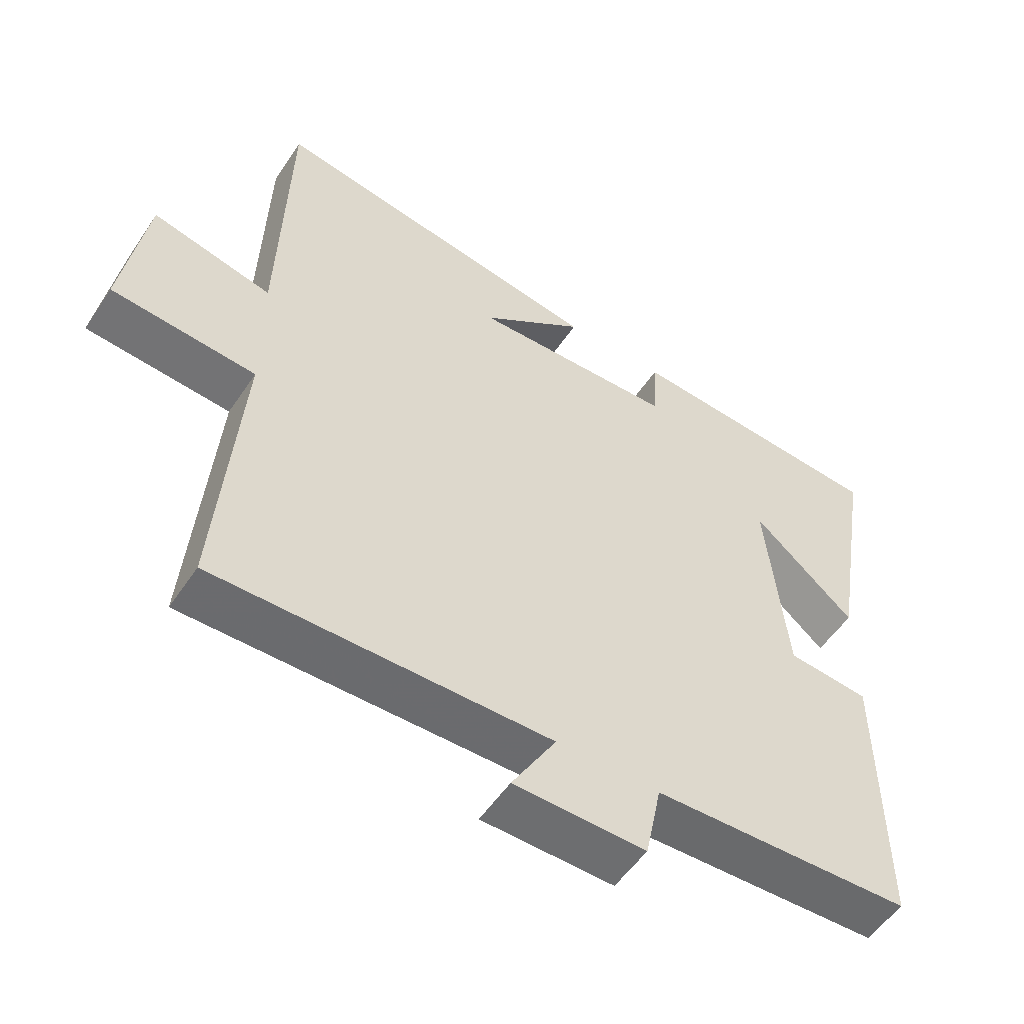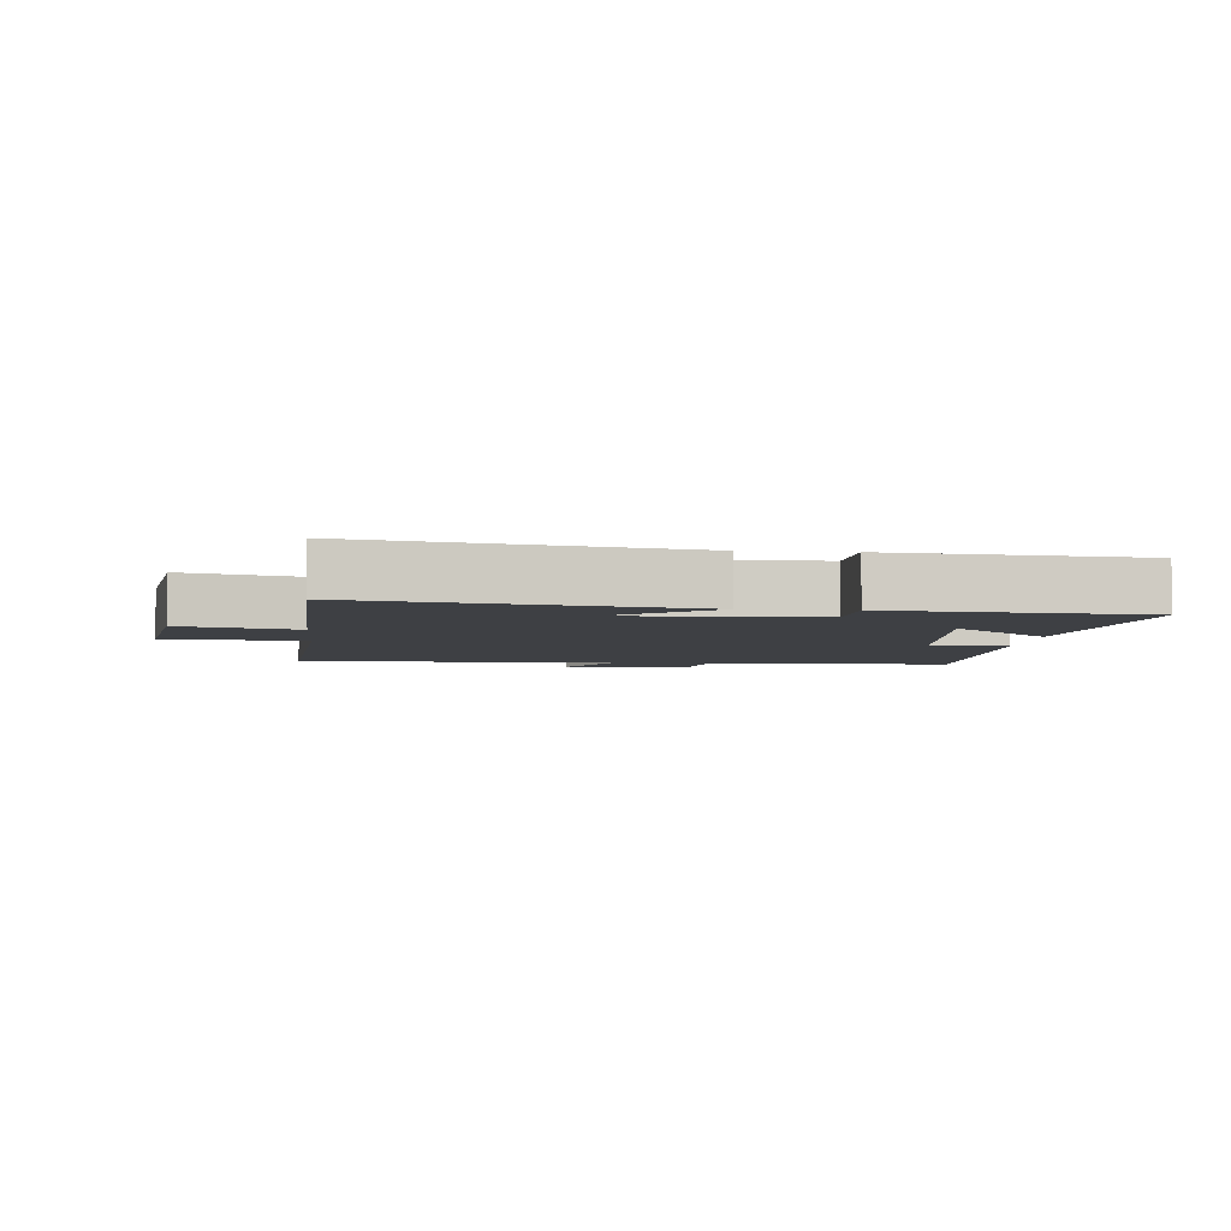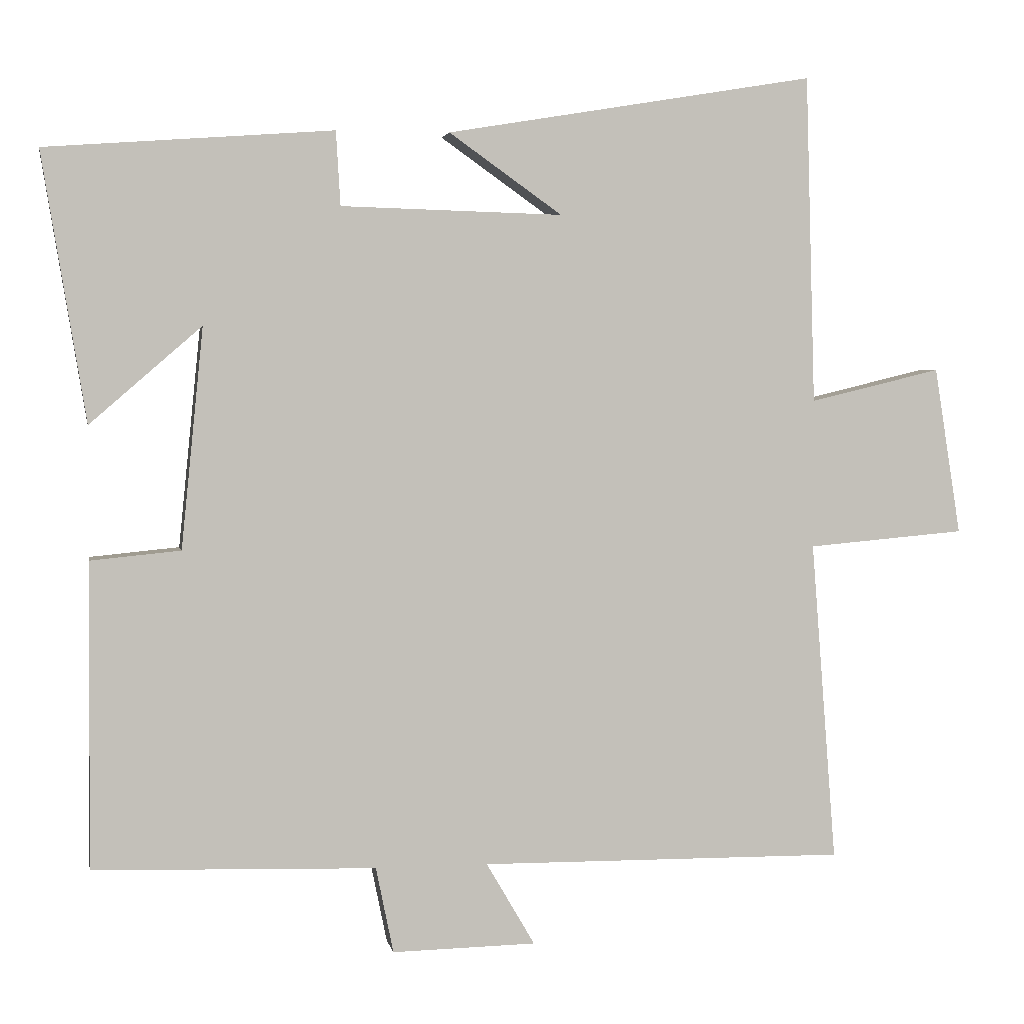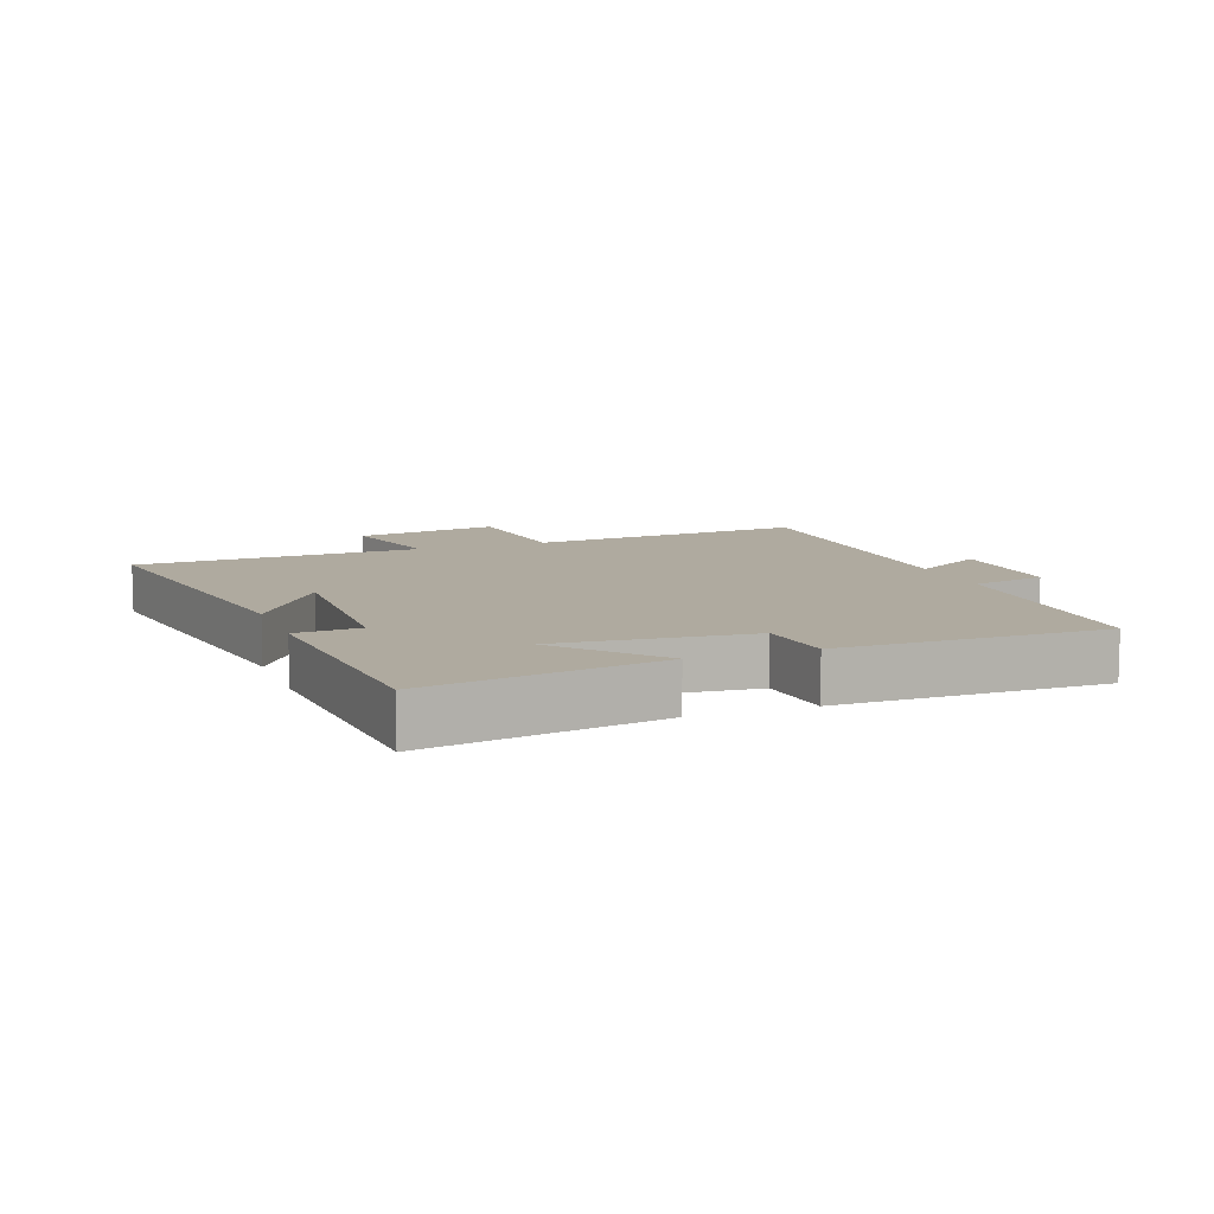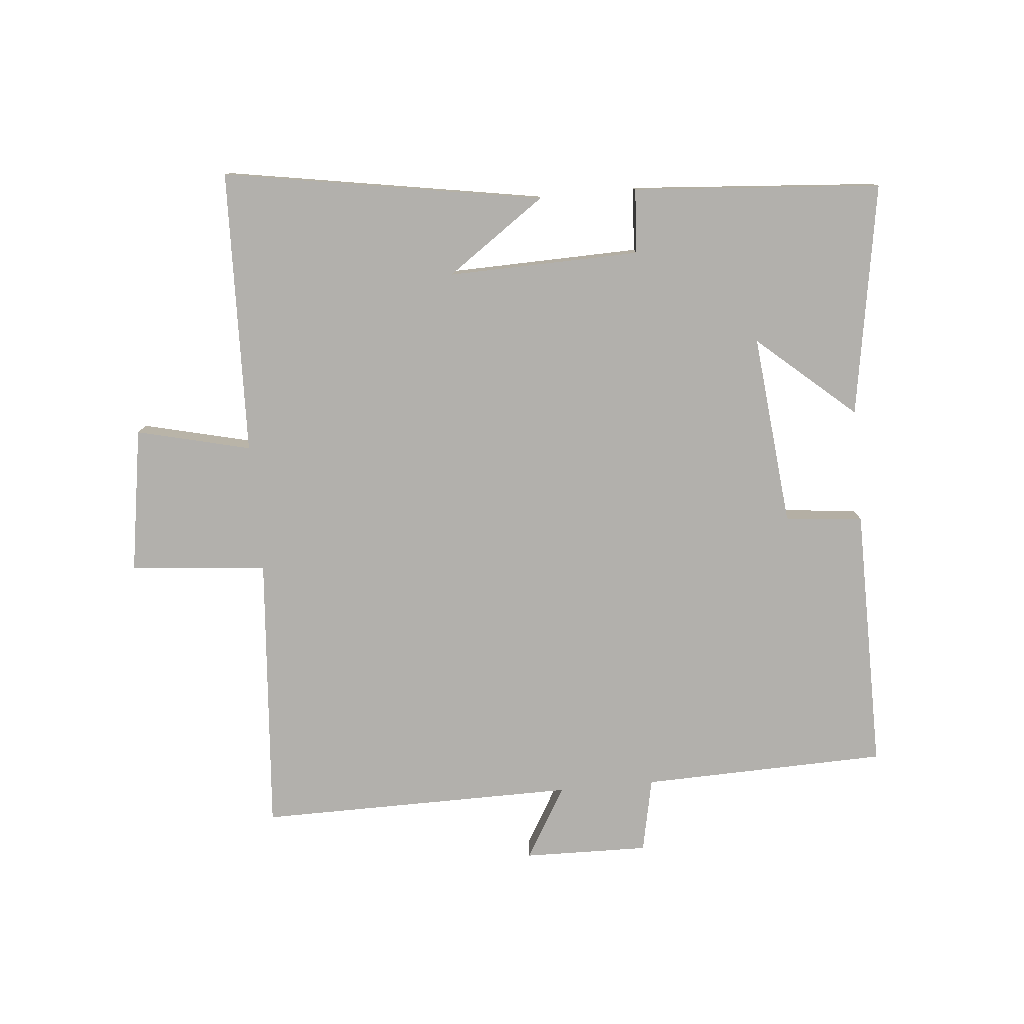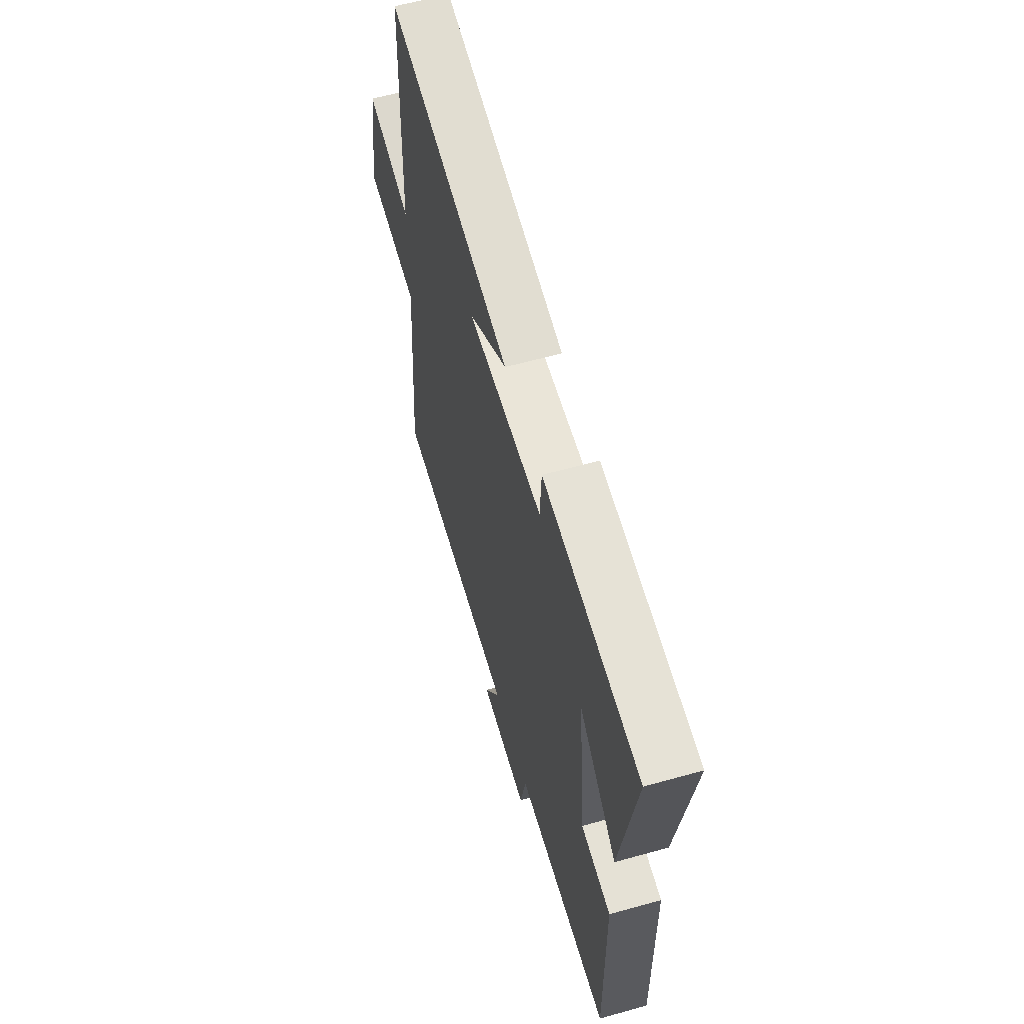
<metadata>
{"format":"obj","ext":"obj","renderer":"f3d","projection":"perspective","resolution":1024,"background":"white","views":[{"elev":-53.7,"azim":-33.1,"up":"+Z"},{"elev":-4.8,"azim":-5.4,"up":"+Y"},{"elev":3.0,"azim":169.6,"up":"+Z"},{"elev":9.4,"azim":69.4,"up":"+Y"},{"elev":-78.7,"azim":5.2,"up":"+Y"},{"elev":60.2,"azim":74.0,"up":"+Z"}]}
</metadata>
<code>
v 0.56 0.07 0.471
v 0.5 0.07 0.106
v 0.348 0.07 0.238
v 0.378 0.07 -0.062
v 0.5 0.07 -0.074
v 0.503 0.07 -0.489
v 0.118 0.07 -0.5
v 0.094 0.07 -0.617
v -0.102 0.07 -0.613
v -0.036 0.07 -0.5
v -0.534 0.07 -0.504
v -0.5 0.07 -0.067
v -0.715 0.07 -0.048
v -0.679 0.07 0.18
v -0.5 0.07 0.137
v -0.487 0.07 0.584
v 0.015 0.07 0.5
v -0.139 0.07 0.391
v 0.163 0.07 0.399
v 0.169 0.07 0.5
v 0.56 0 0.471
v 0.5 0 0.106
v 0.348 0 0.238
v 0.378 0 -0.062
v 0.5 0 -0.074
v 0.503 0 -0.489
v 0.118 0 -0.5
v 0.094 0 -0.617
v -0.102 0 -0.613
v -0.036 0 -0.5
v -0.534 0 -0.504
v -0.5 0 -0.067
v -0.715 0 -0.048
v -0.679 0 0.18
v -0.5 0 0.137
v -0.487 0 0.584
v 0.015 0 0.5
v -0.139 0 0.391
v 0.163 0 0.399
v 0.169 0 0.5
f 1 2 3
f 20 1 3
f 19 20 3
f 18 19 3 4
f 15 16 17 18
f 15 18 4
f 12 13 14 15
f 12 15 4
f 4 5 6
f 12 4 6
f 11 12 6
f 10 11 6
f 7 8 9 10
f 6 7 10
f 23 22 21
f 23 21 40
f 23 40 39
f 24 23 39 38
f 38 37 36 35
f 24 38 35
f 35 34 33 32
f 24 35 32
f 26 25 24
f 26 24 32
f 26 32 31
f 26 31 30
f 30 29 28 27
f 30 27 26
f 1 21 22 2
f 2 22 23 3
f 3 23 24 4
f 4 24 25 5
f 5 25 26 6
f 6 26 27 7
f 7 27 28 8
f 8 28 29 9
f 9 29 30 10
f 10 30 31 11
f 11 31 32 12
f 12 32 33 13
f 13 33 34 14
f 14 34 35 15
f 15 35 36 16
f 16 36 37 17
f 17 37 38 18
f 18 38 39 19
f 19 39 40 20
f 20 40 21 1

</code>
